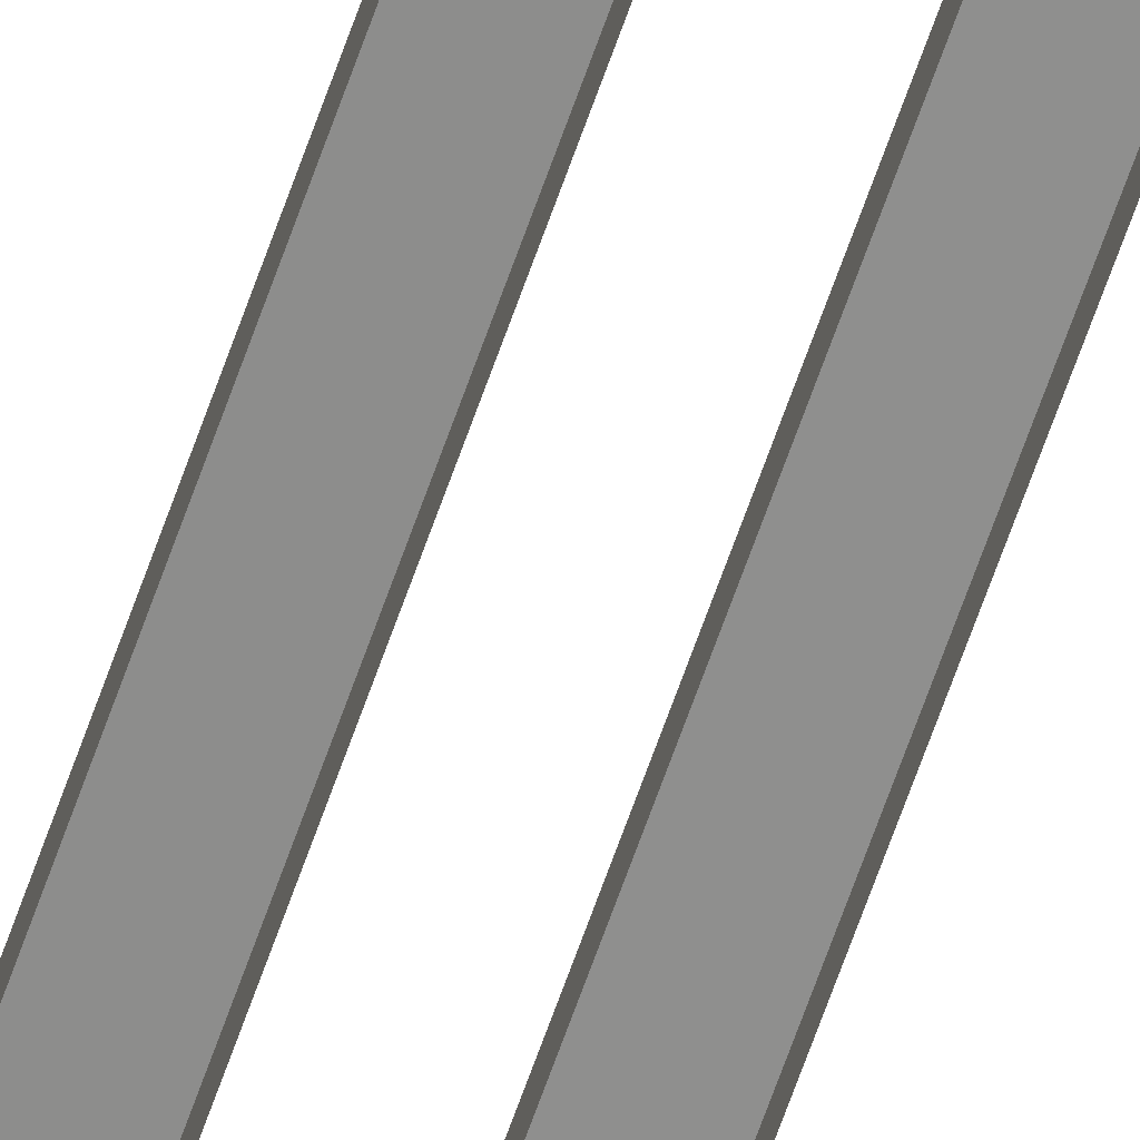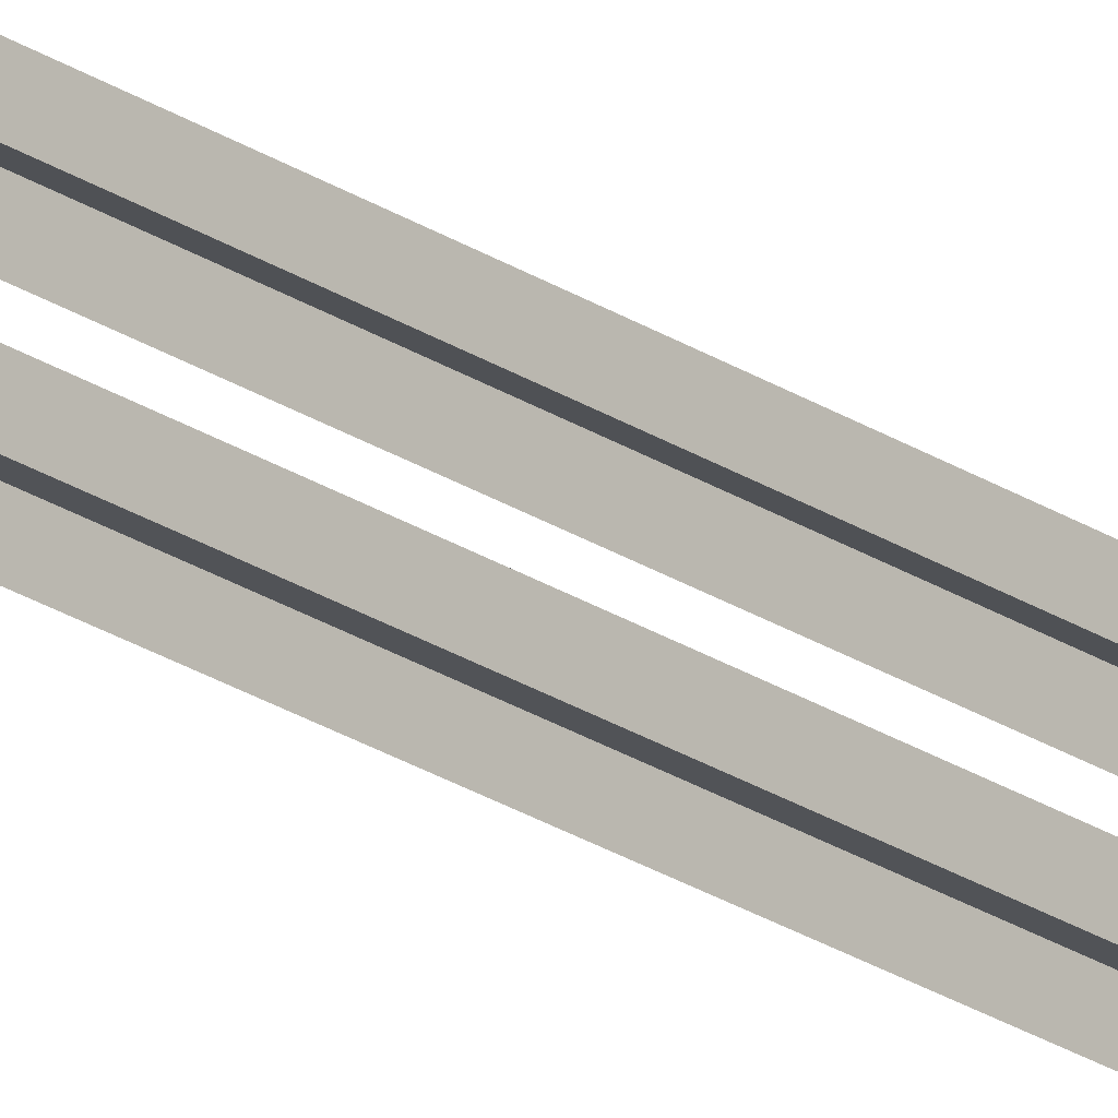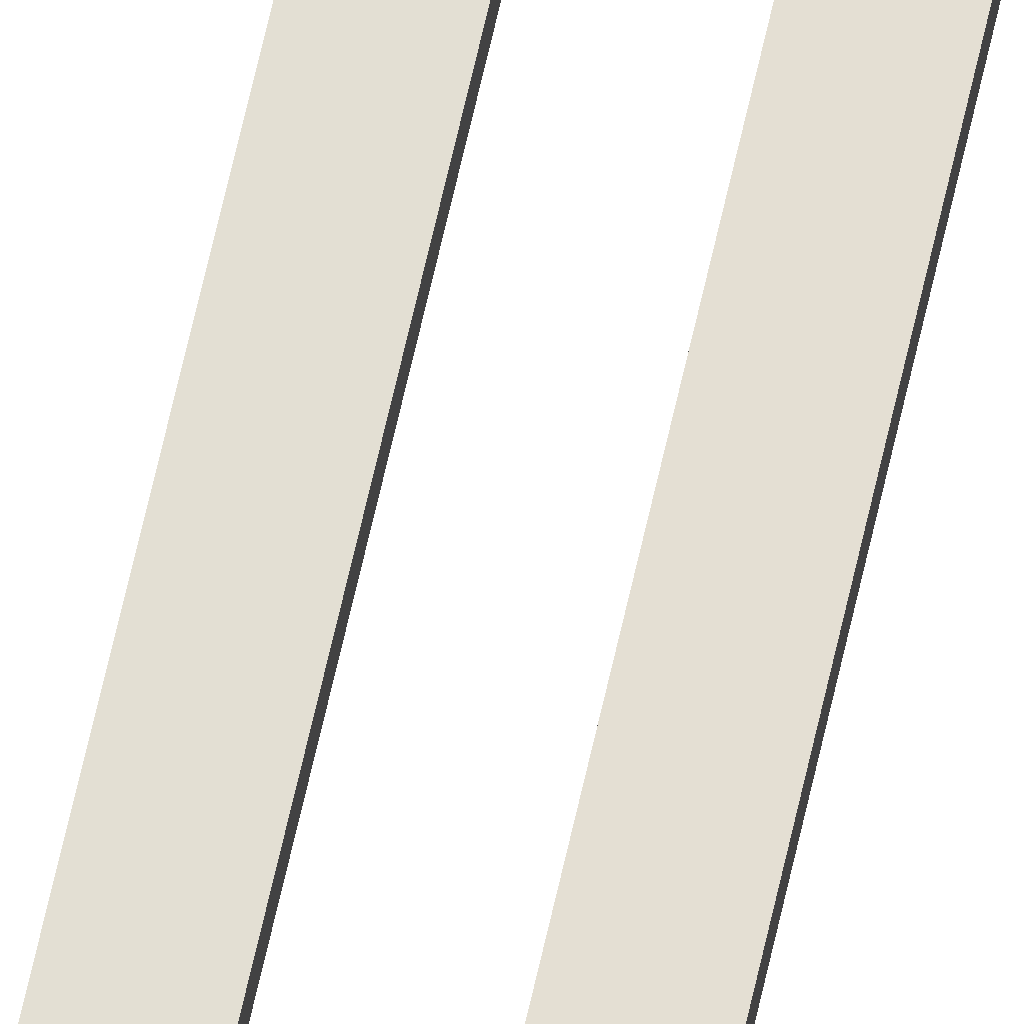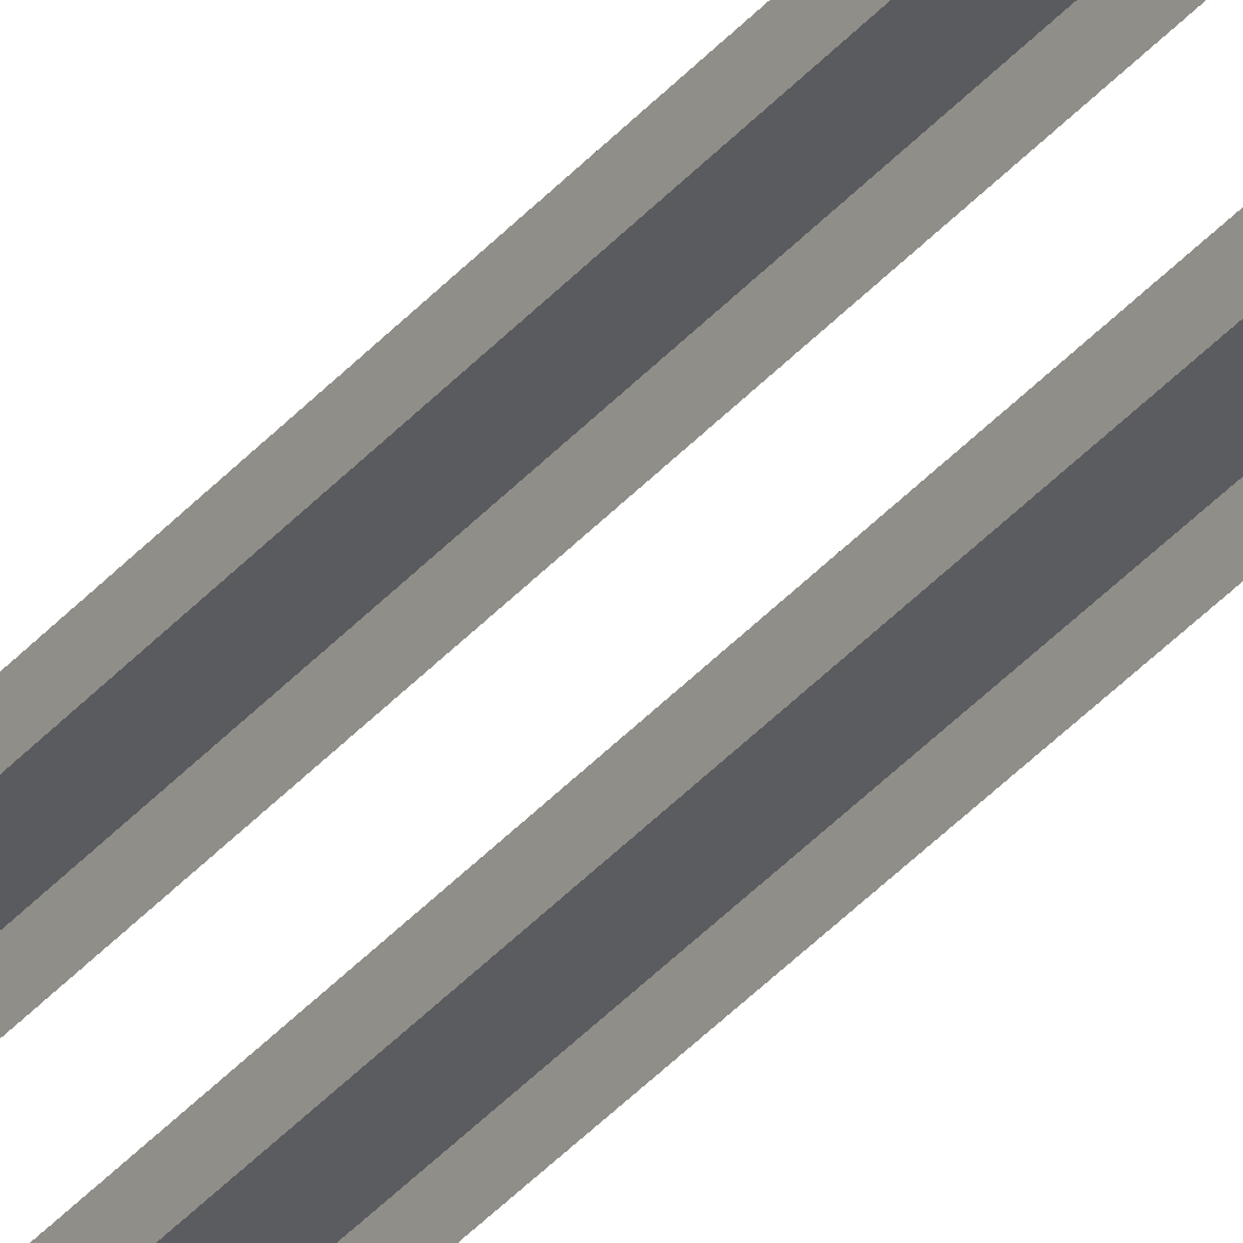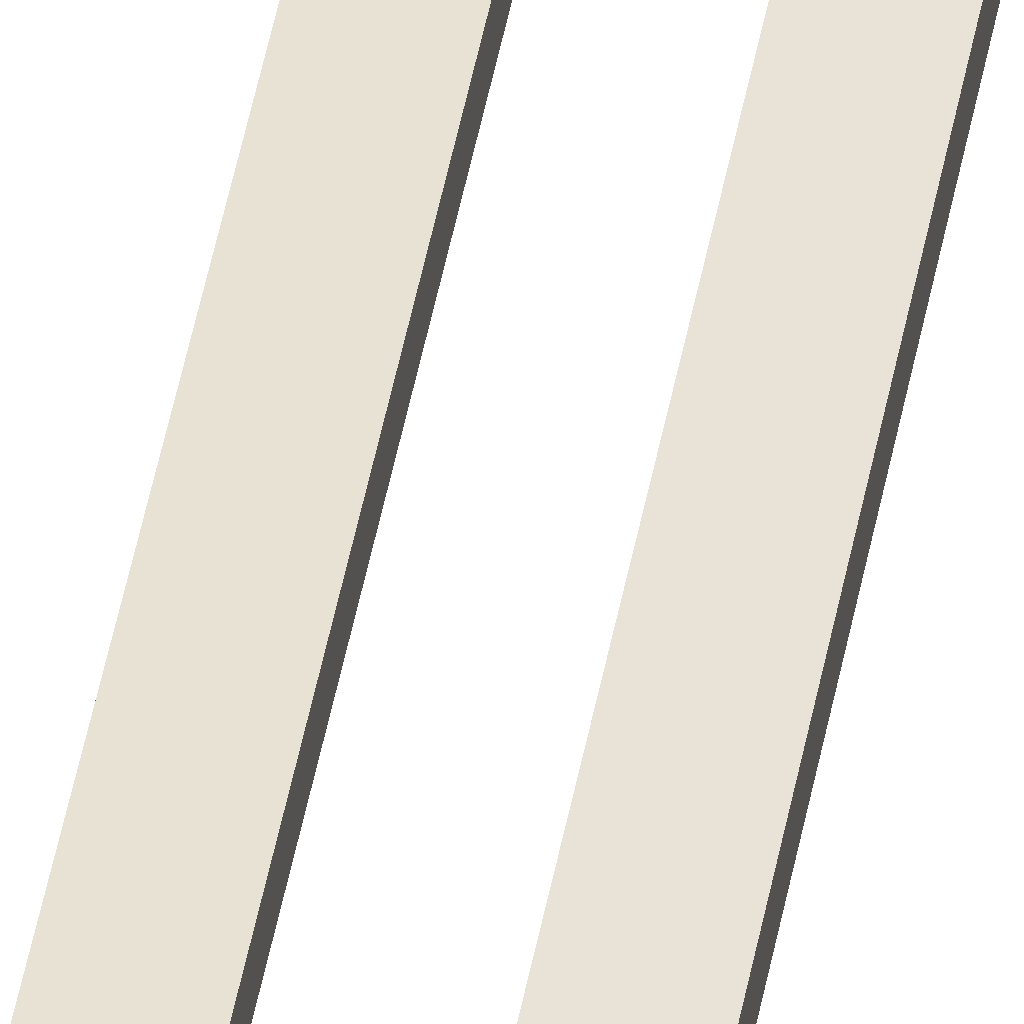
<metadata>
{"format":"obj","ext":"obj","renderer":"f3d","projection":"perspective","resolution":1024,"background":"white","views":[{"elev":-64.9,"azim":-19.1,"up":"+Y"},{"elev":-20.8,"azim":-141.3,"up":"+Y"},{"elev":66.9,"azim":-167.3,"up":"+Y"},{"elev":-33.4,"azim":-32.7,"up":"+Y"},{"elev":40.8,"azim":-170.7,"up":"+Y"}]}
</metadata>
<code>
v  0.4877 0.0915 26.68
v  0.4877 0.0915 31.51
v  1.237 0.0715 31.51
v  1.237 0.0715 26.68
v  0.4877 -0.2885 31.51
v  1.237 -0.2885 31.51
v  1.237 -0.2885 26.68
v  0.4877 0.0915 11.18
v  1.237 0.0715 11.18
v  1.237 -0.2885 11.18
v  0.4877 -0.2885 11.18
v  0.4877 -0.2885 16.01
v  0.4877 0.0915 16.01
v  -1.238 0.0715 26.68
v  -1.238 0.0715 31.51
v  -0.4886 0.0915 31.51
v  -0.4886 0.0915 26.68
v  -1.238 -0.2885 31.51
v  -0.4886 -0.2885 31.51
v  -0.4886 -0.2885 26.68
v  -1.238 0.0715 11.18
v  -0.4886 0.0915 11.18
v  -0.4886 -0.2885 11.18
v  -1.238 -0.2885 11.18
v  -1.238 -0.2885 16.01
v  -1.238 0.0715 16.01
v  0.4877 0.0915 5.345
v  0.4877 0.0915 10.18
v  1.237 0.0715 10.18
v  1.237 0.0715 5.345
v  0.4877 -0.2885 10.18
v  1.237 -0.2885 10.18
v  1.237 -0.2885 5.345
v  0.4877 0.0915 -10.14
v  1.237 0.0715 -10.14
v  1.237 -0.2885 -10.14
v  0.4877 -0.2885 -10.14
v  0.4877 -0.2885 -5.322
v  0.4877 0.0915 -5.322
v  -1.238 0.0715 5.345
v  -1.238 0.0715 10.18
v  -0.4886 0.0915 10.18
v  -0.4886 0.0915 5.345
v  -1.238 -0.2885 10.18
v  -0.4886 -0.2885 10.18
v  -0.4886 -0.2885 5.345
v  -1.238 0.0715 -10.14
v  -0.4886 0.0915 -10.14
v  -0.4886 -0.2885 -10.14
v  -1.238 -0.2885 -10.14
v  -1.238 -0.2885 -5.322
v  -1.238 0.0715 -5.322
v  0.4877 0.0915 -15.99
v  0.4877 0.0915 -11.14
v  1.237 0.0715 -11.14
v  1.237 0.0715 -15.99
v  0.4877 -0.2885 -11.14
v  1.237 -0.2885 -11.14
v  1.237 -0.2885 -15.99
v  0.4877 0.0915 -31.47
v  1.237 0.0715 -31.47
v  1.237 -0.2885 -31.47
v  0.4877 -0.2885 -31.47
v  0.4877 -0.2885 -26.66
v  0.4877 0.0915 -26.66
v  -1.238 0.0715 -15.99
v  -1.238 0.0715 -11.14
v  -0.4887 0.0915 -11.14
v  -0.4887 0.0915 -15.99
v  -1.238 -0.2885 -11.14
v  -0.4887 -0.2885 -11.14
v  -0.4887 -0.2885 -15.99
v  -1.238 0.0715 -31.47
v  -0.4887 0.0915 -31.47
v  -0.4887 -0.2885 -31.47
v  -1.238 -0.2885 -31.47
v  -1.238 -0.2885 -26.66
v  -1.238 0.0715 -26.66
v  1.237 0.0715 -5.322
v  0.4877 0.0915 0.0112
v  1.237 0.0715 0.0112
v  1.237 -0.2885 0.0112
v  1.237 -0.2885 -5.322
v  0.4877 -0.2885 0.0112
v  0.4877 -0.2885 5.345
v  -0.4886 0.0915 -5.322
v  -1.238 0.0715 0.0112
v  -0.4886 0.0915 0.0112
v  -0.4886 -0.2885 0.0112
v  -0.4886 -0.2885 -5.322
v  -1.238 -0.2885 0.0112
v  -1.238 -0.2885 5.345
v  1.237 0.0715 -21.32
v  0.4877 0.0915 -21.32
v  1.237 -0.2885 -21.32
v  0.4877 -0.2885 -15.99
v  -0.4887 0.0915 -21.32
v  -1.238 0.0715 -21.32
v  -0.4887 -0.2885 -21.32
v  -1.238 -0.2885 -15.99
v  0.4877 -0.2885 -21.32
v  -1.238 -0.2885 -21.32
v  1.237 0.0715 -26.66
v  1.237 -0.2885 -26.66
v  -0.4887 0.0915 -26.66
v  -0.4887 -0.2885 -26.66
v  1.237 0.0715 16.01
v  1.237 -0.2885 16.01
v  0.4877 -0.2885 21.34
v  0.4877 0.0915 21.34
v  -0.4886 0.0915 16.01
v  -0.4886 -0.2885 16.01
v  -1.238 -0.2885 21.34
v  -1.238 0.0715 21.34
v  1.237 0.0715 21.34
v  1.237 -0.2885 21.34
v  -0.4886 0.0915 21.34
v  -0.4886 -0.2885 21.34
v  0.4877 -0.2885 26.68
v  -1.238 -0.2885 26.68
g Boosted_Rail
f 1 2 3
f 3 4 1
f 3 2 5
f 5 6 3
f 7 4 3
f 3 6 7
f 8 9 10
f 10 11 8
f 8 11 12
f 12 13 8
f 14 15 16
f 16 17 14
f 16 15 18
f 18 19 16
f 20 17 16
f 16 19 20
f 21 22 23
f 23 24 21
f 21 24 25
f 25 26 21
f 27 28 29
f 29 30 27
f 29 28 31
f 31 32 29
f 29 32 33
f 33 30 29
f 34 35 36
f 36 37 34
f 34 37 38
f 38 39 34
f 40 41 42
f 42 43 40
f 42 41 44
f 44 45 42
f 42 45 46
f 46 43 42
f 47 48 49
f 49 50 47
f 47 50 51
f 51 52 47
f 53 54 55
f 55 56 53
f 55 54 57
f 57 58 55
f 55 58 59
f 59 56 55
f 60 61 62
f 62 63 60
f 60 63 64
f 64 65 60
f 66 67 68
f 68 69 66
f 68 67 70
f 70 71 68
f 68 71 72
f 72 69 68
f 73 74 75
f 75 76 73
f 73 76 77
f 77 78 73
f 79 39 80
f 80 81 79
f 81 82 83
f 83 79 81
f 80 84 85
f 85 27 80
f 86 52 87
f 87 88 86
f 88 89 90
f 90 86 88
f 87 91 92
f 92 40 87
f 39 38 84
f 84 80 39
f 52 51 91
f 91 87 52
f 39 79 35
f 35 34 39
f 79 83 36
f 36 35 79
f 52 86 48
f 48 47 52
f 86 90 49
f 49 48 86
f 93 94 53
f 53 56 93
f 56 59 95
f 95 93 56
f 53 96 57
f 57 54 53
f 97 98 66
f 66 69 97
f 69 72 99
f 99 97 69
f 66 100 70
f 70 67 66
f 94 101 96
f 96 53 94
f 98 102 100
f 100 66 98
f 103 65 94
f 94 93 103
f 93 95 104
f 104 103 93
f 105 78 98
f 98 97 105
f 97 99 106
f 106 105 97
f 65 64 101
f 101 94 65
f 78 77 102
f 102 98 78
f 65 103 61
f 61 60 65
f 103 104 62
f 62 61 103
f 78 105 74
f 74 73 78
f 105 106 75
f 75 74 105
f 81 80 27
f 27 30 81
f 30 33 82
f 82 81 30
f 88 87 40
f 40 43 88
f 43 46 89
f 89 88 43
f 27 85 31
f 31 28 27
f 40 92 44
f 44 41 40
f 13 107 9
f 9 8 13
f 107 108 10
f 10 9 107
f 13 12 109
f 109 110 13
f 26 111 22
f 22 21 26
f 23 22 111
f 111 112 23
f 26 25 113
f 113 114 26
f 107 13 110
f 110 115 107
f 115 116 108
f 108 107 115
f 111 26 114
f 114 117 111
f 117 118 112
f 112 111 117
f 110 109 119
f 119 1 110
f 114 113 120
f 120 14 114
f 115 110 1
f 1 4 115
f 116 115 4
f 4 7 116
f 117 114 14
f 14 17 117
f 118 117 17
f 17 20 118
f 1 119 5
f 5 2 1
f 14 120 18
f 18 15 14

</code>
